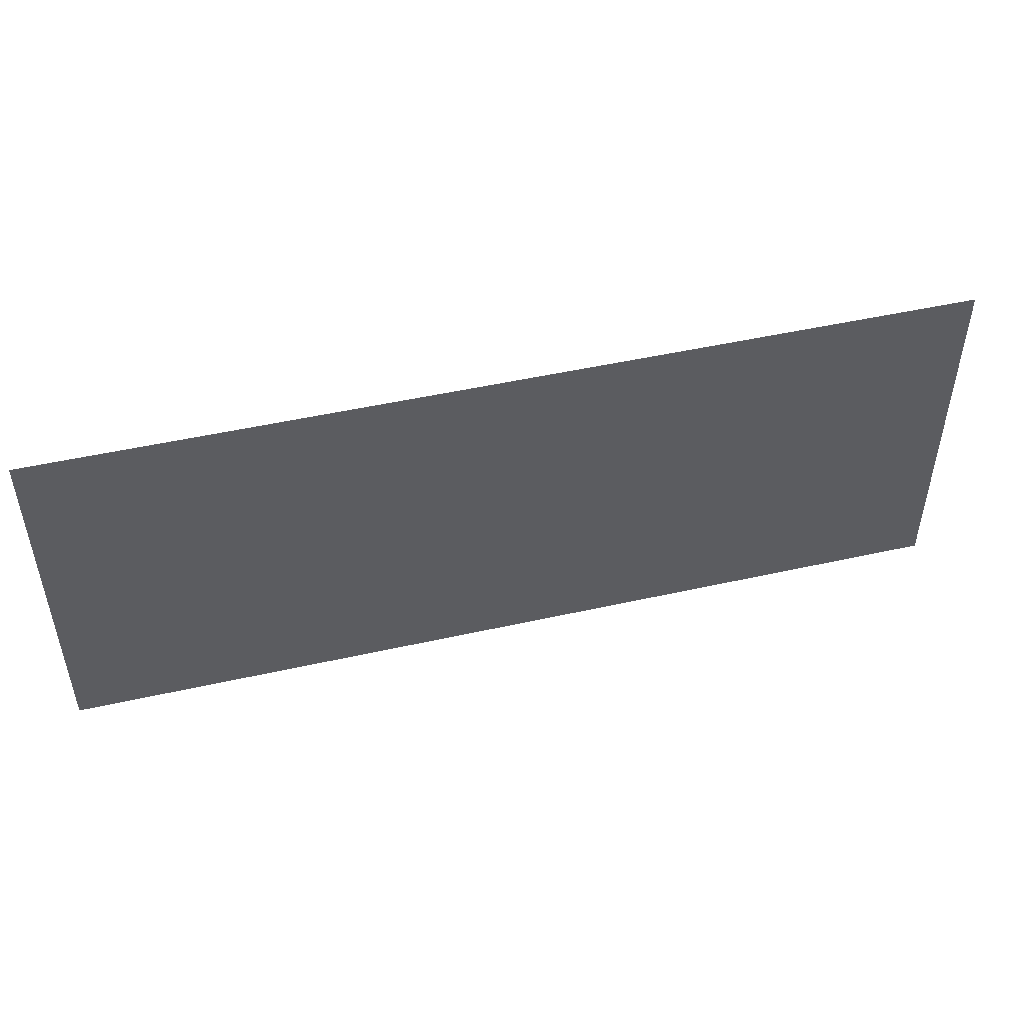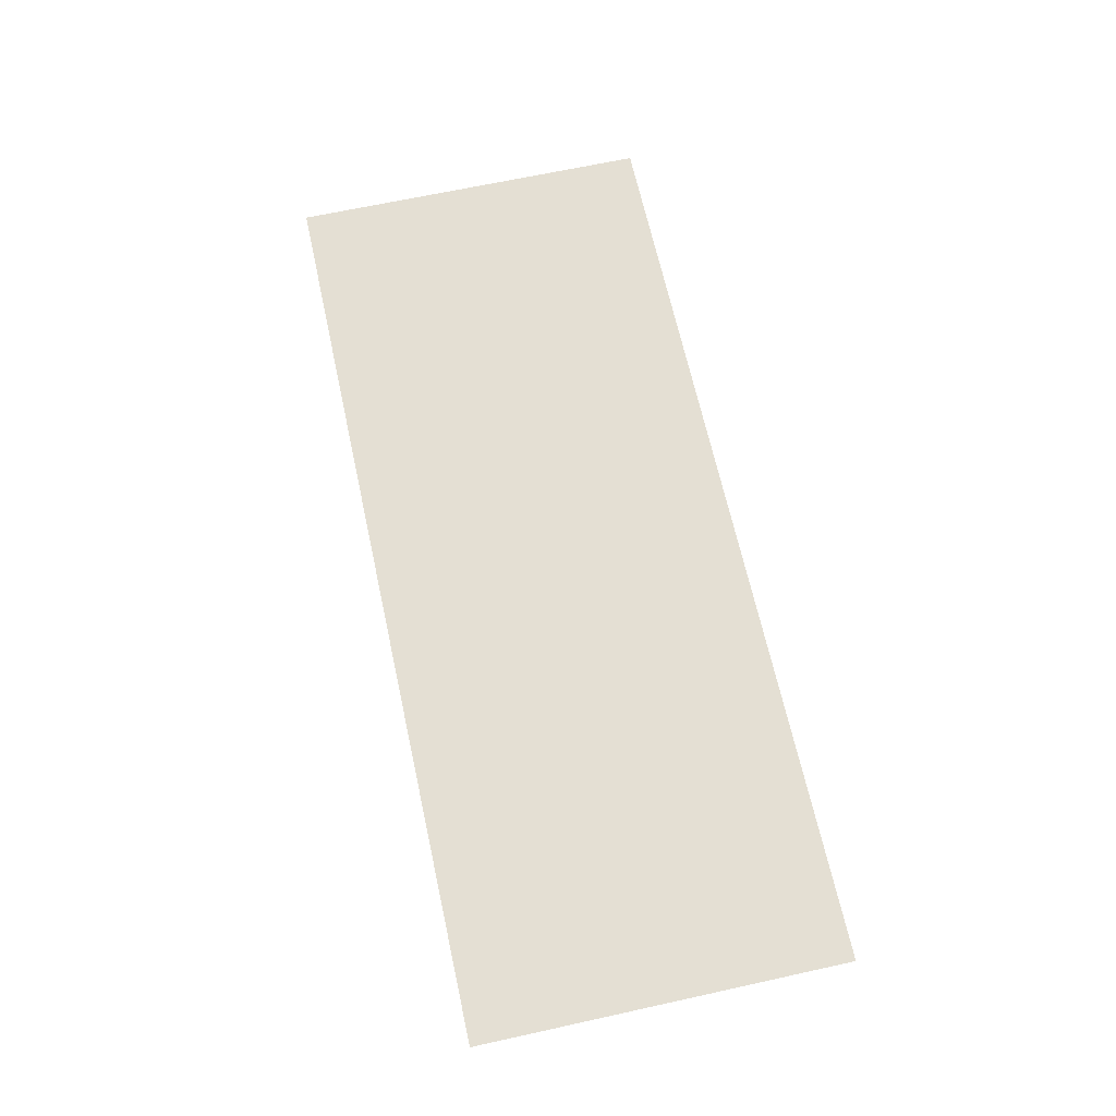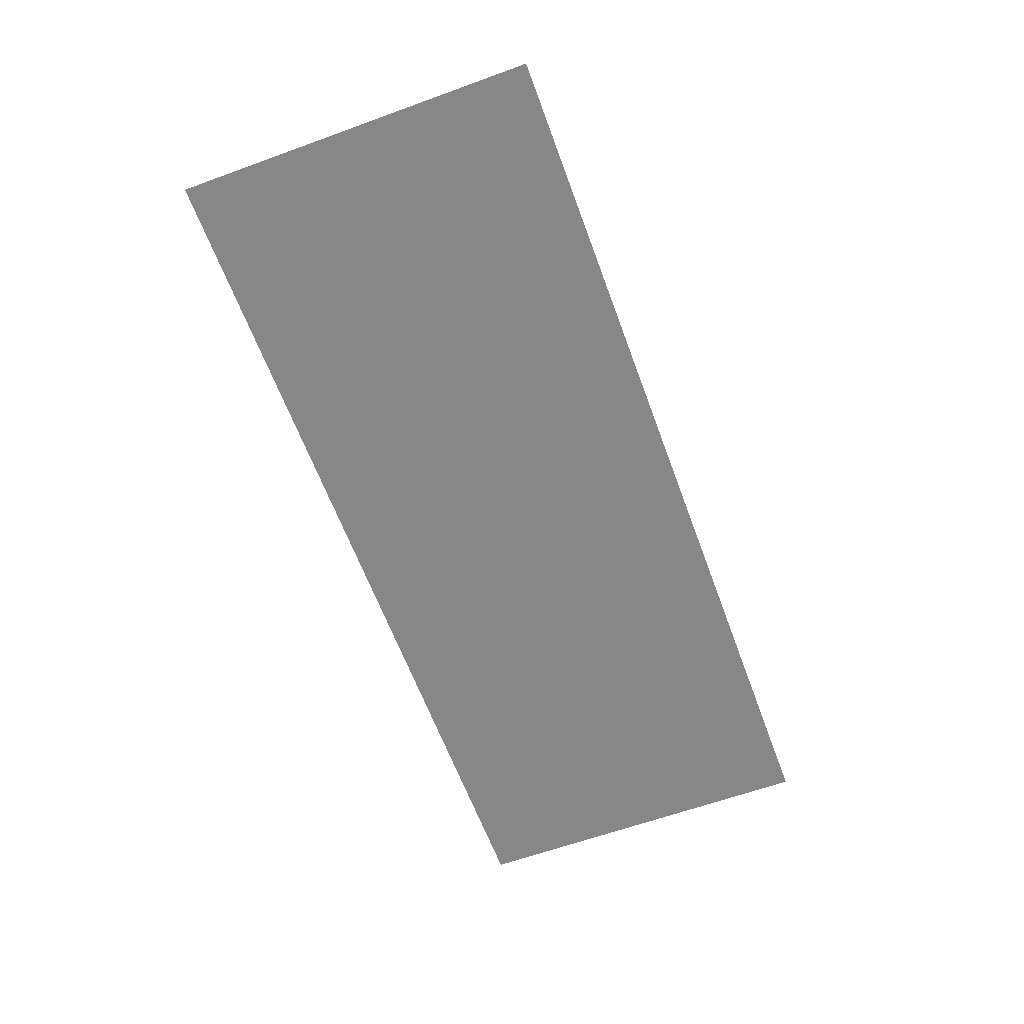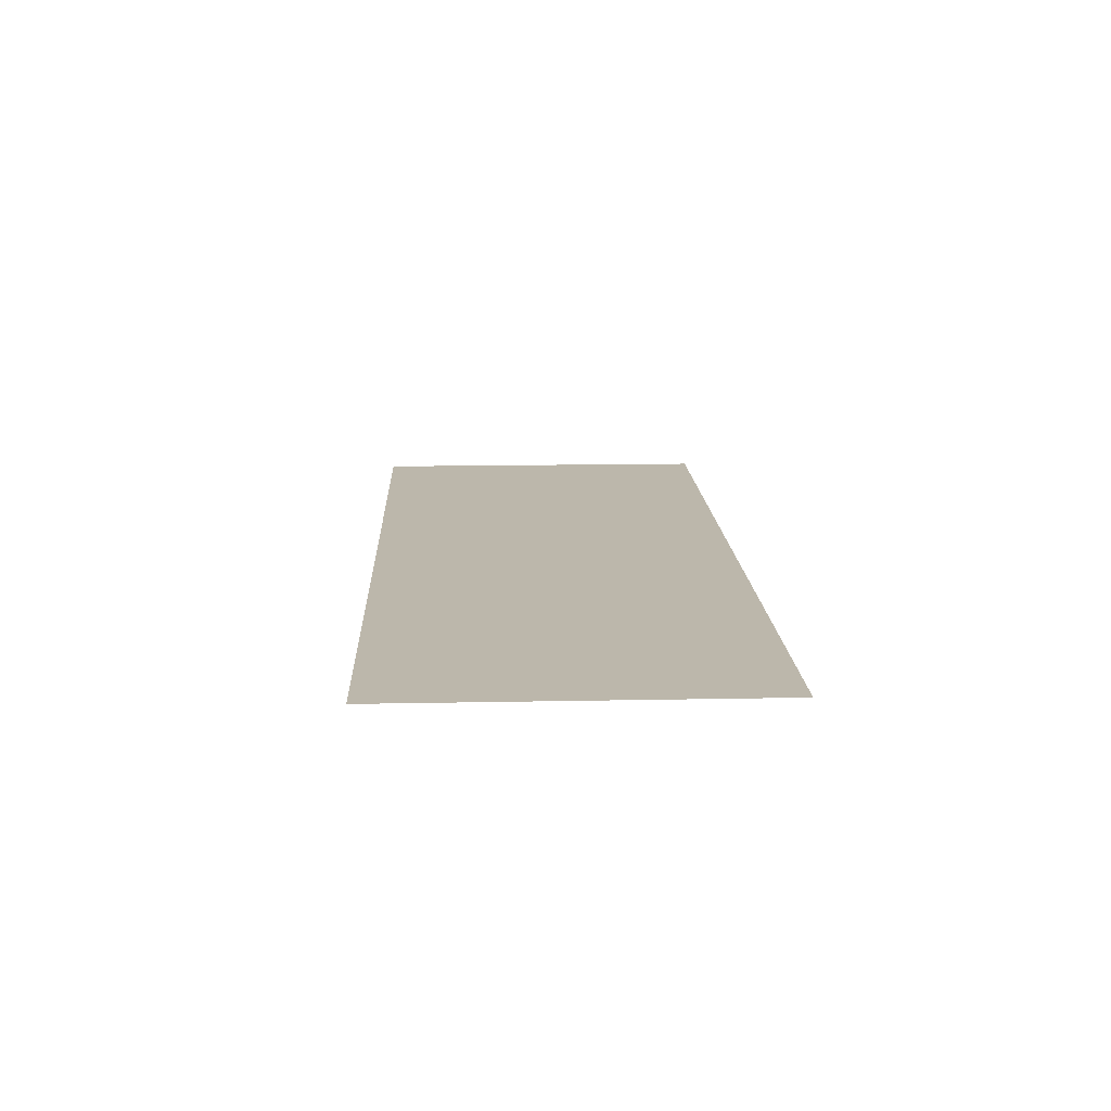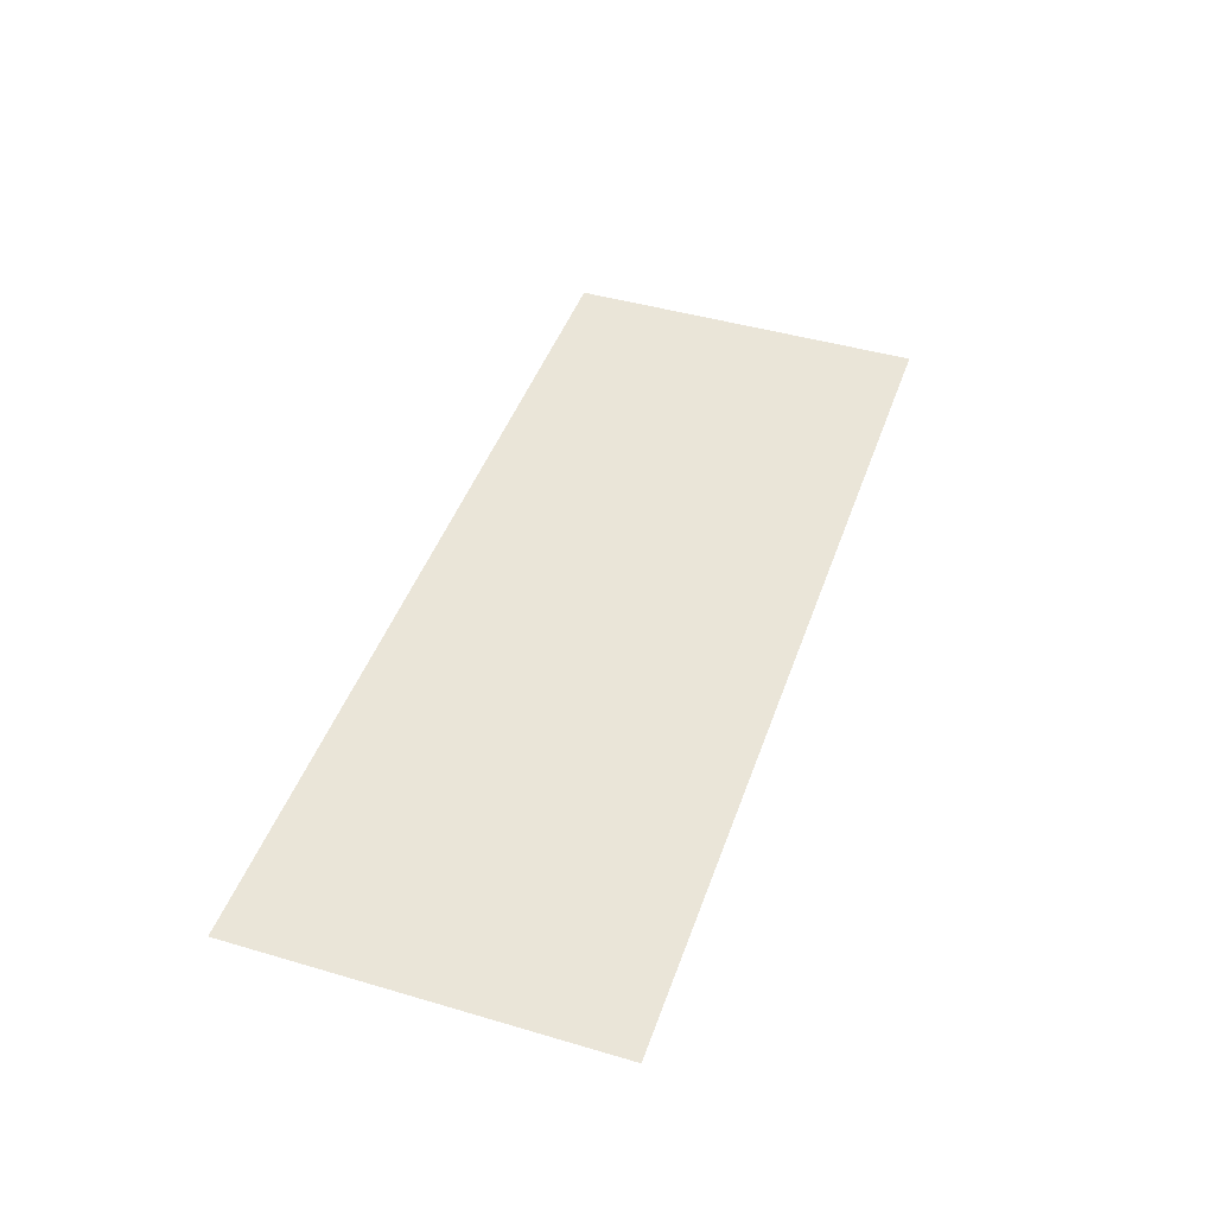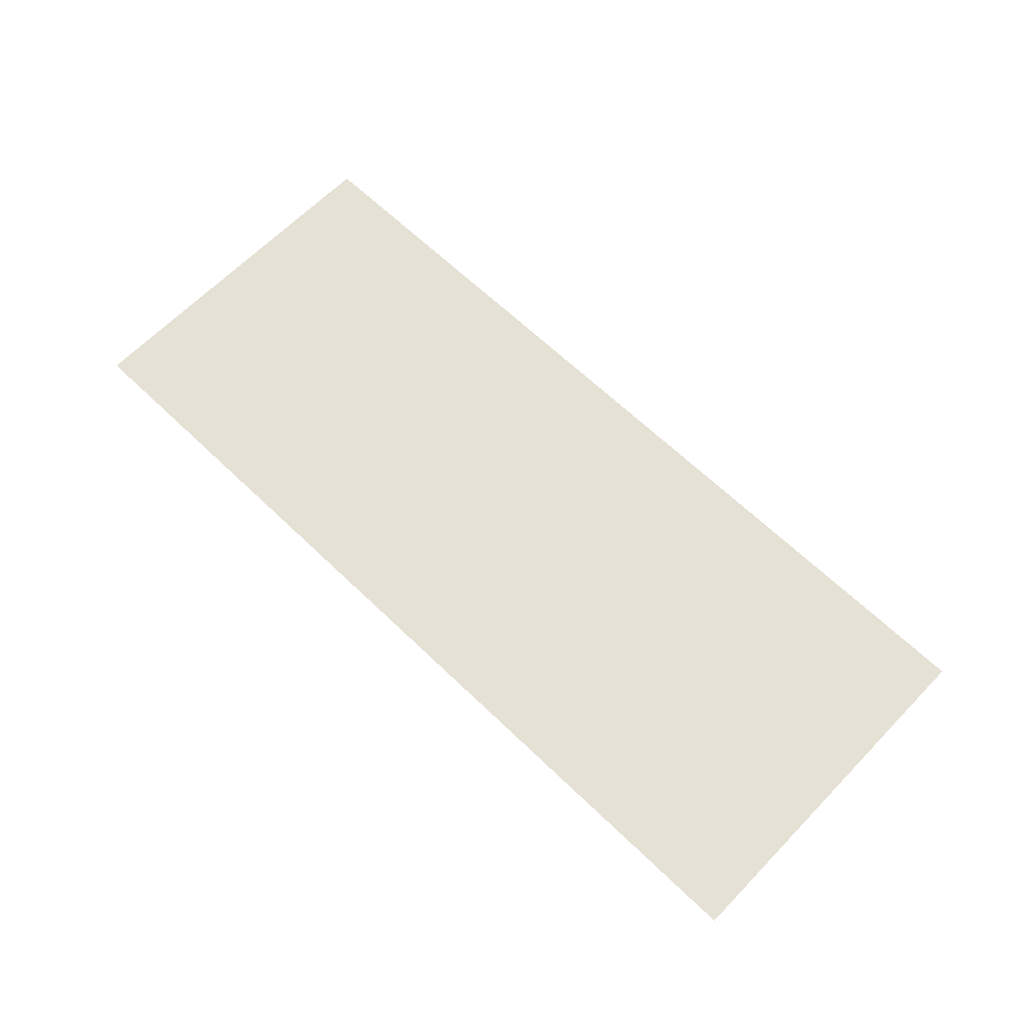
<metadata>
{"format":"obj","ext":"obj","renderer":"f3d","projection":"perspective","resolution":1024,"background":"white","views":[{"elev":48.9,"azim":166.0,"up":"+Y"},{"elev":66.8,"azim":77.6,"up":"+Z"},{"elev":-62.5,"azim":-69.8,"up":"+Z"},{"elev":14.4,"azim":-92.5,"up":"+Z"},{"elev":44.9,"azim":108.8,"up":"+Z"},{"elev":64.6,"azim":44.1,"up":"+Z"}]}
</metadata>
<code>
o Cube.003
v 12.44 10.89 -15
v 12.44 10.89 -15
v 7.44 10.89 -15
v 7.44 10.89 -15
v 12.44 12.89 -15
v 12.44 12.89 -15
v 7.44 12.89 -15
v 7.44 12.89 -15
f 5 3 1
f 3 8 4
f 7 6 8
f 2 8 6
f 1 4 2
f 5 2 6
f 5 7 3
f 3 7 8
f 7 5 6
f 2 4 8
f 1 3 4
f 5 1 2

</code>
